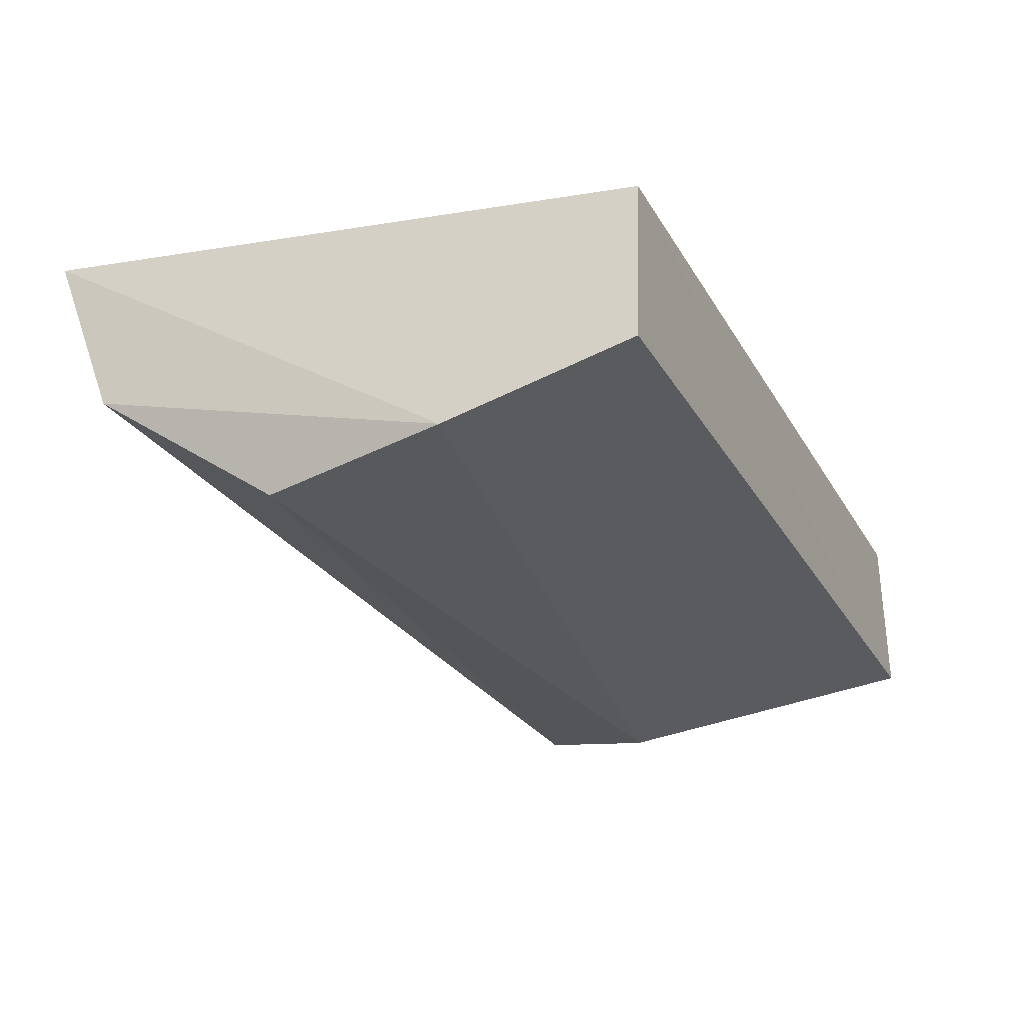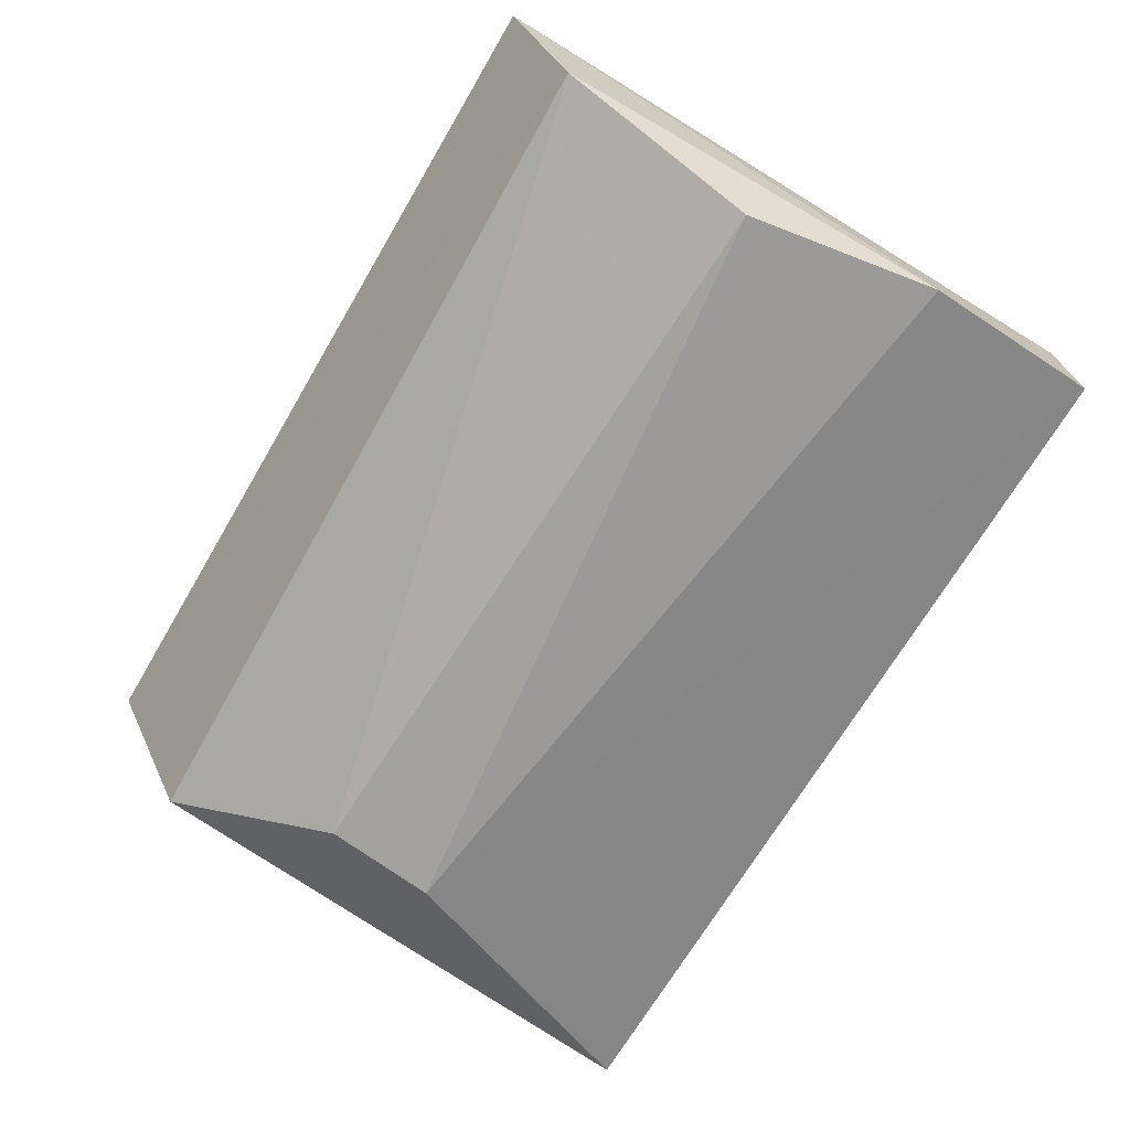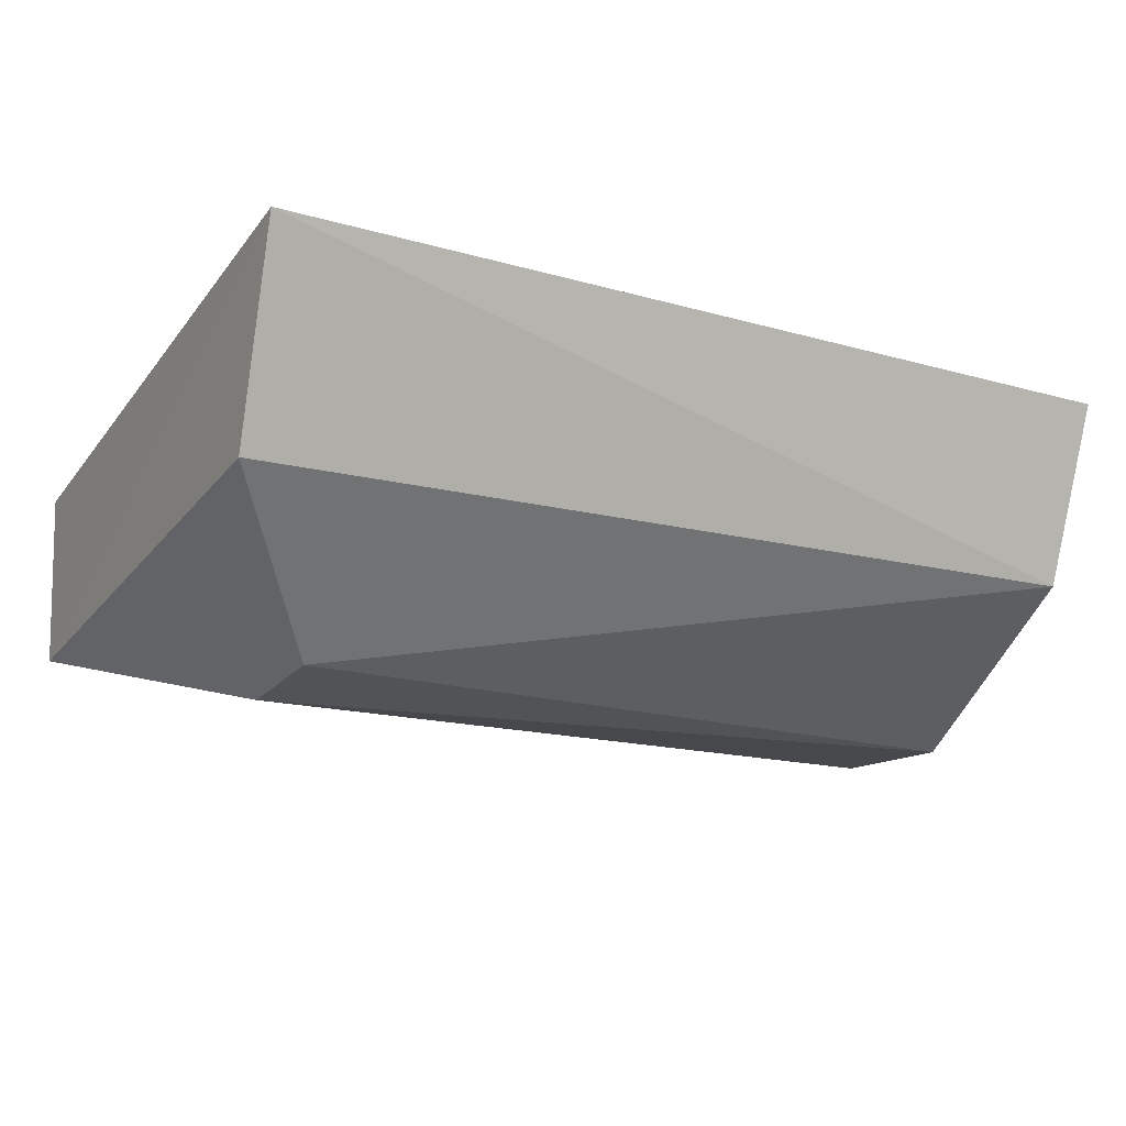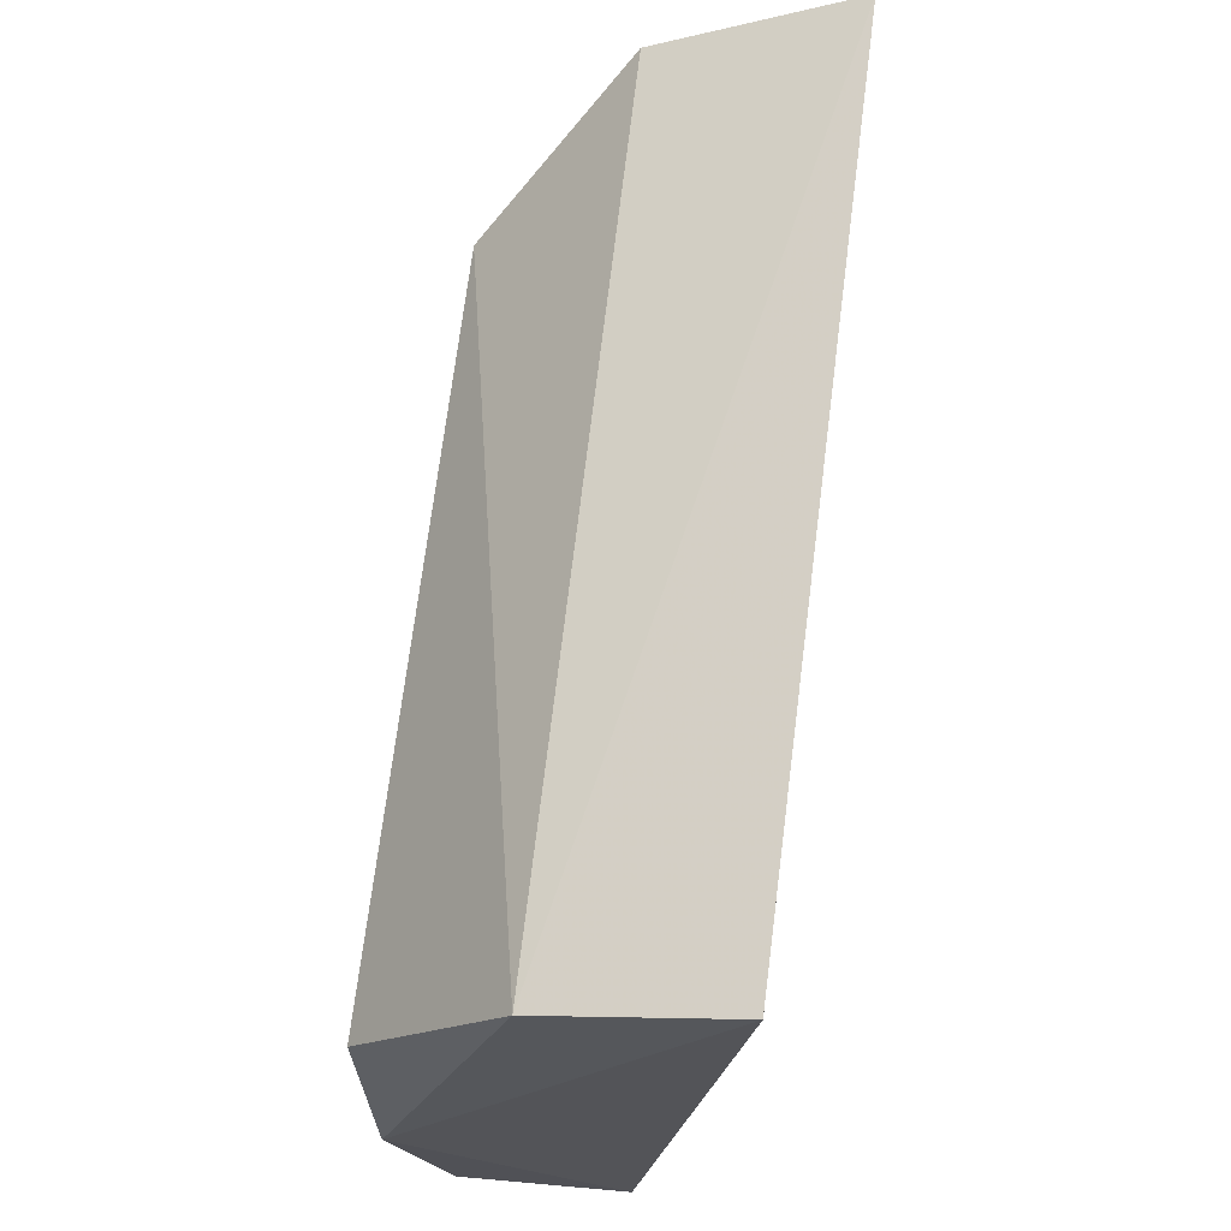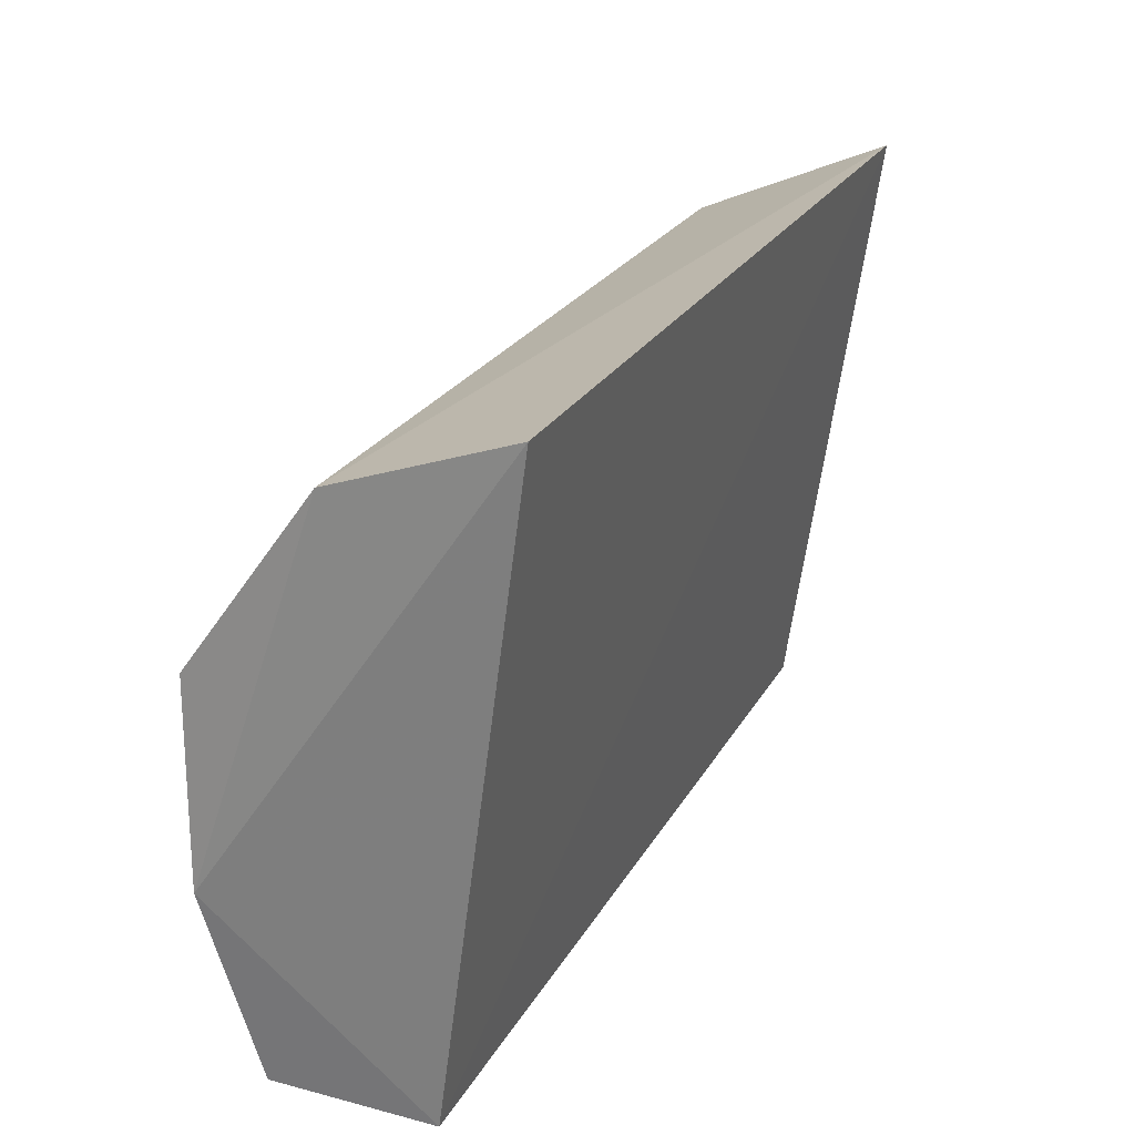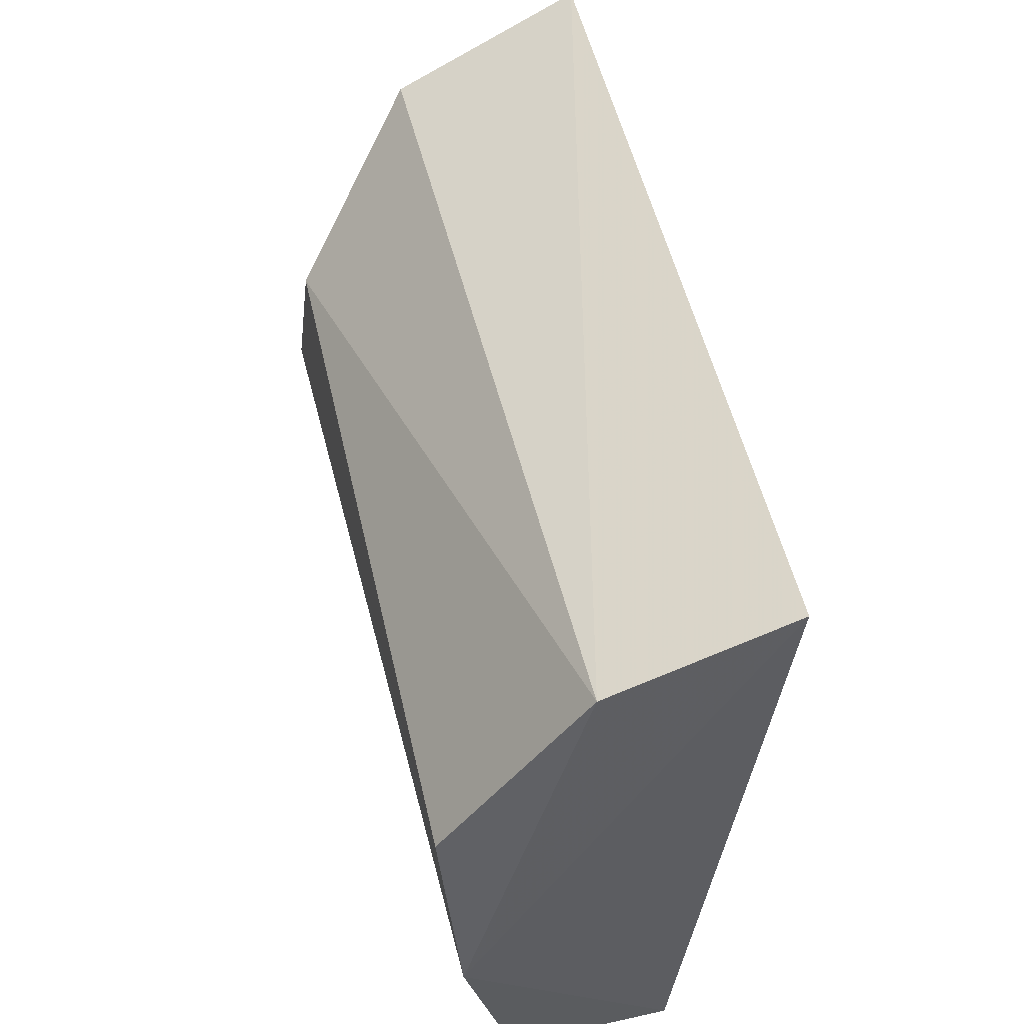
<metadata>
{"format":"obj","ext":"obj","renderer":"f3d","projection":"perspective","resolution":1024,"background":"white","views":[{"elev":-27.7,"azim":-65.9,"up":"+Z"},{"elev":-70.9,"azim":-120.8,"up":"+Z"},{"elev":-15.9,"azim":151.7,"up":"+Z"},{"elev":66.0,"azim":-84.2,"up":"+Y"},{"elev":25.7,"azim":-67.9,"up":"+Y"},{"elev":49.2,"azim":-103.4,"up":"+Y"}]}
</metadata>
<code>
v 0.01462 0.09822 0.01357
v 0.01473 0.07751 0.01071
v 0.01021 0.09055 0.002579
v -0.01405 0.08988 0.00223
v -0.01454 0.07726 0.009835
v -0.01446 0.09627 0.006863
v 0.01453 0.07738 0.004956
v 0.01426 0.09539 0.007131
v -0.01456 0.09848 0.01272
v -0.01504 0.08356 0.002752
v 0.01037 0.08694 0.002167
v -0.01464 0.07739 0.004463
f 5 2 1
f 6 3 4
f 7 1 2
f 7 2 5
f 8 6 1
f 8 3 6
f 8 1 7
f 9 5 1
f 9 1 6
f 10 6 4
f 10 9 6
f 10 5 9
f 11 8 7
f 11 3 8
f 11 10 4
f 11 4 3
f 12 7 5
f 12 5 10
f 12 11 7
f 12 10 11

</code>
